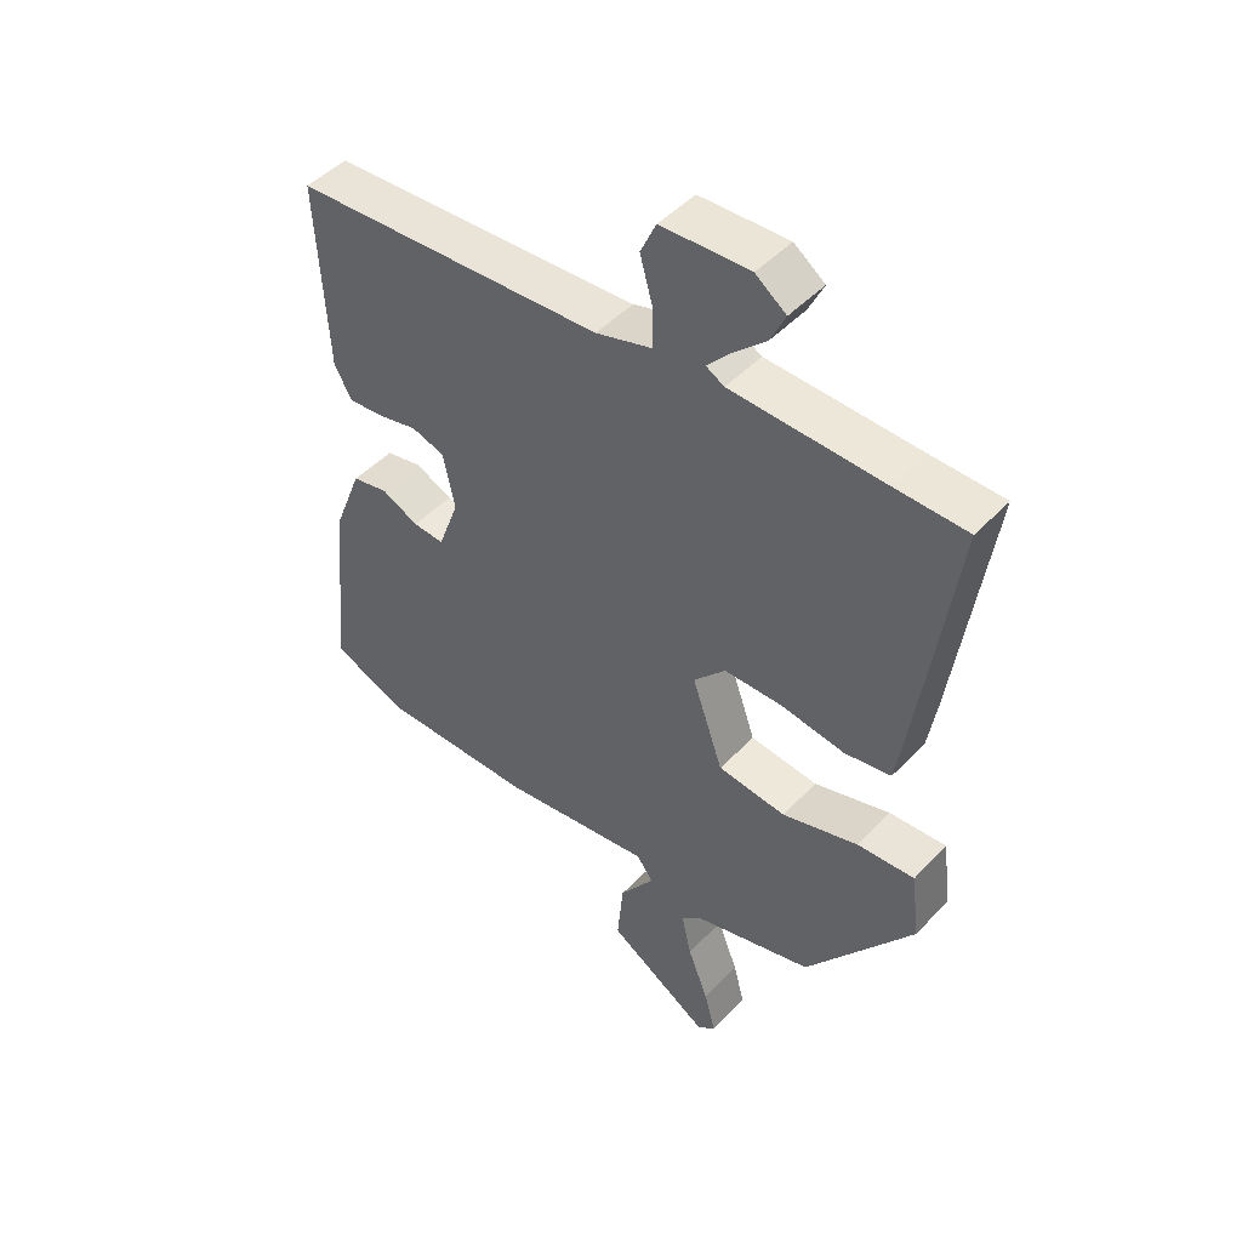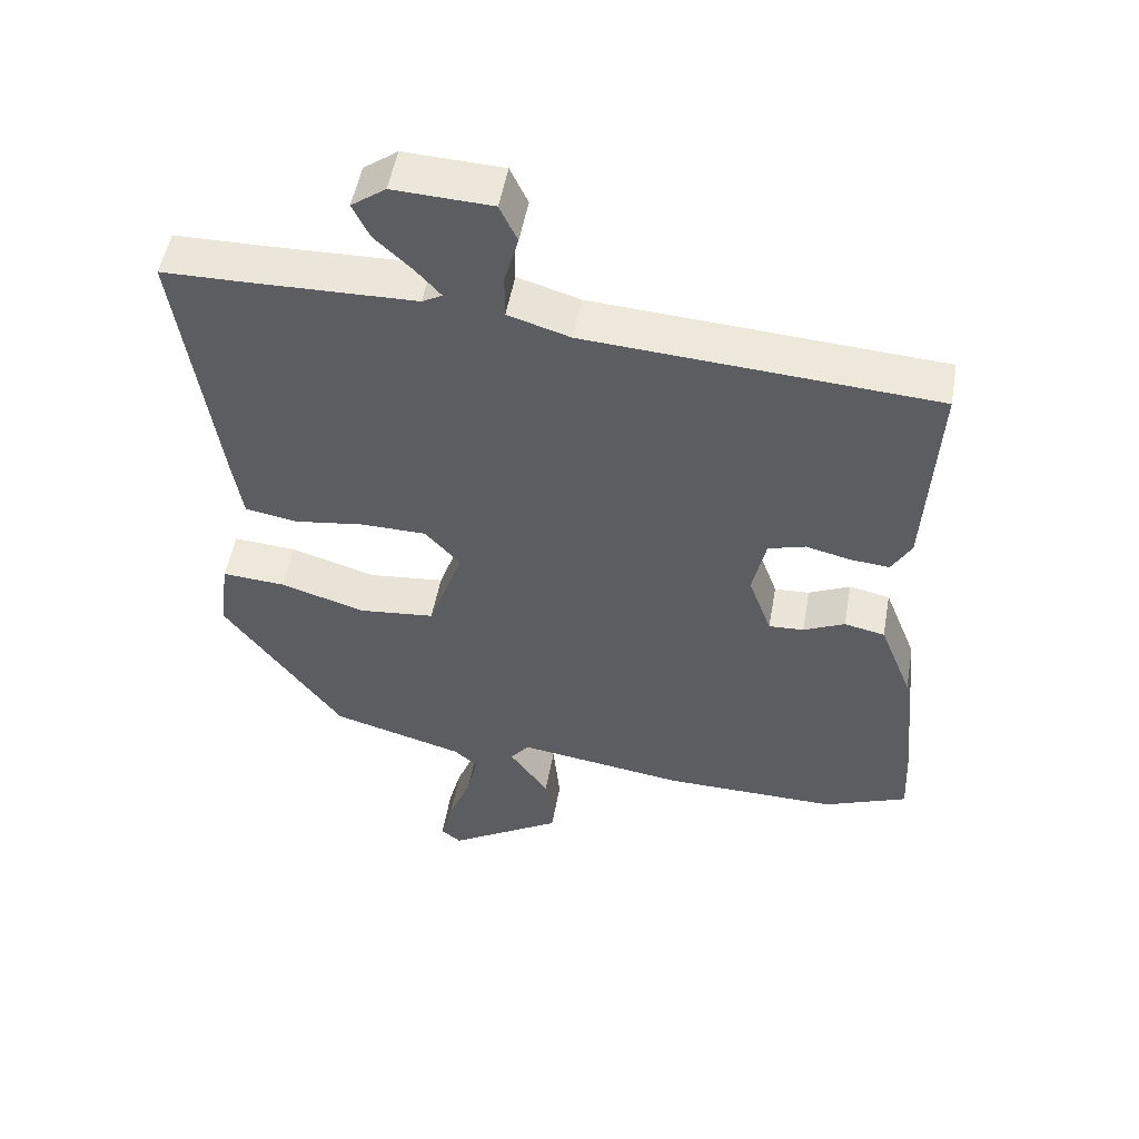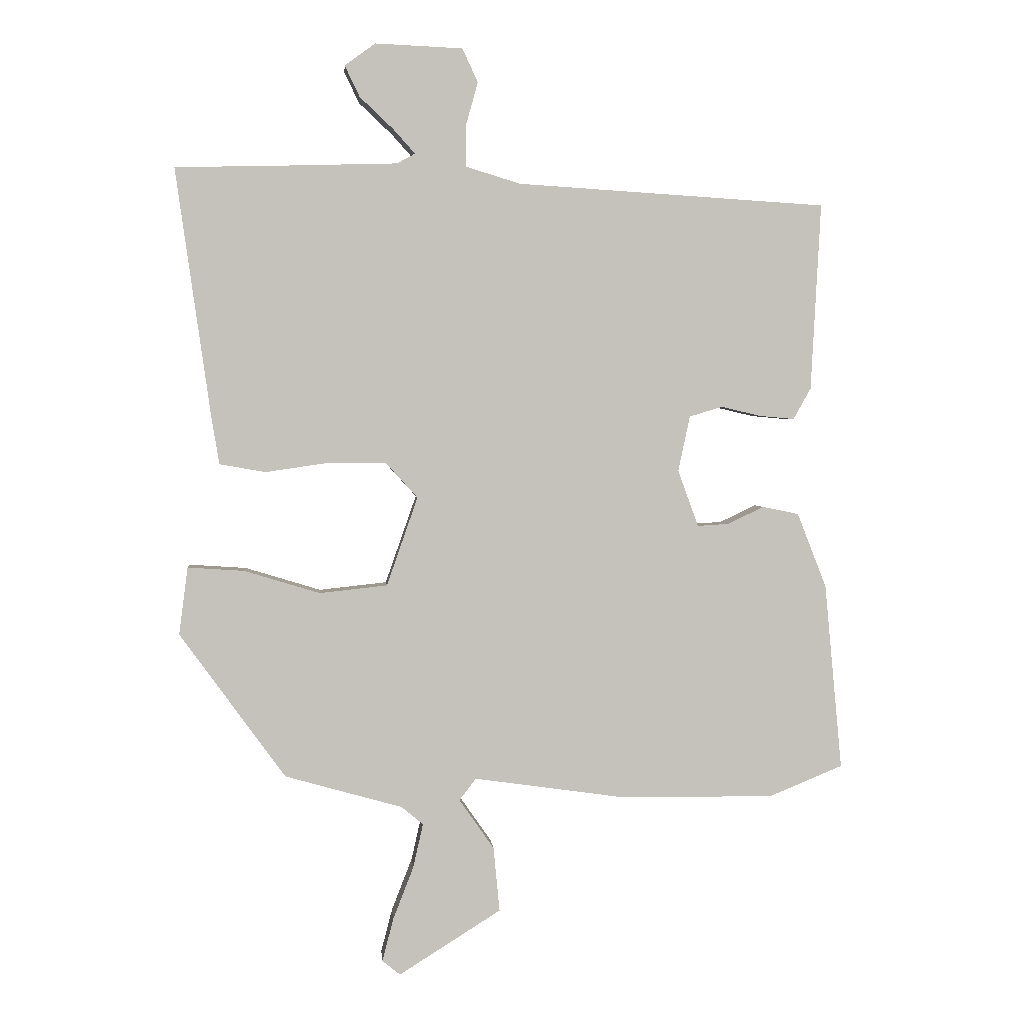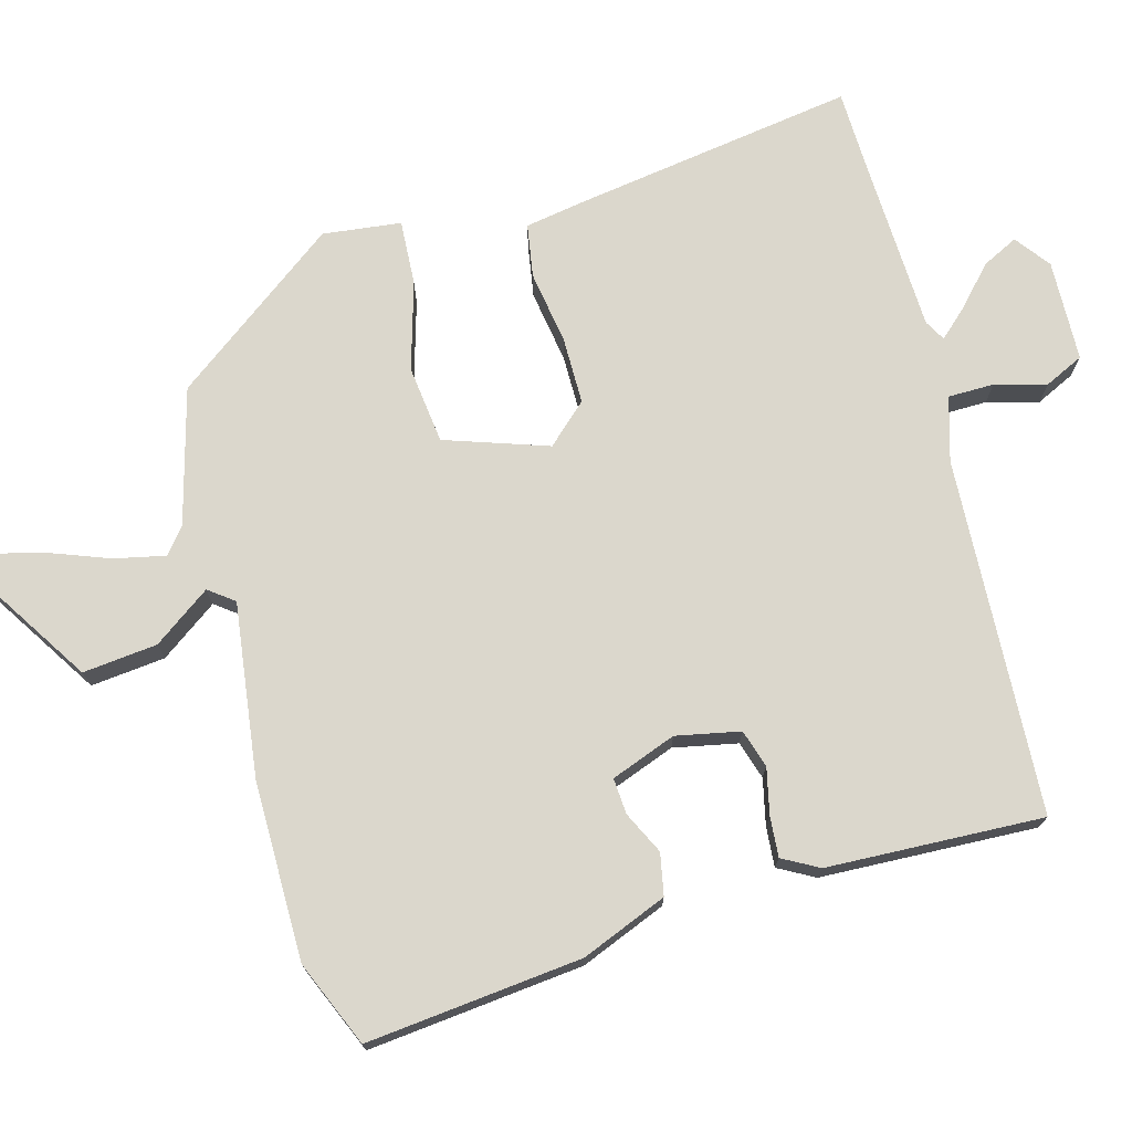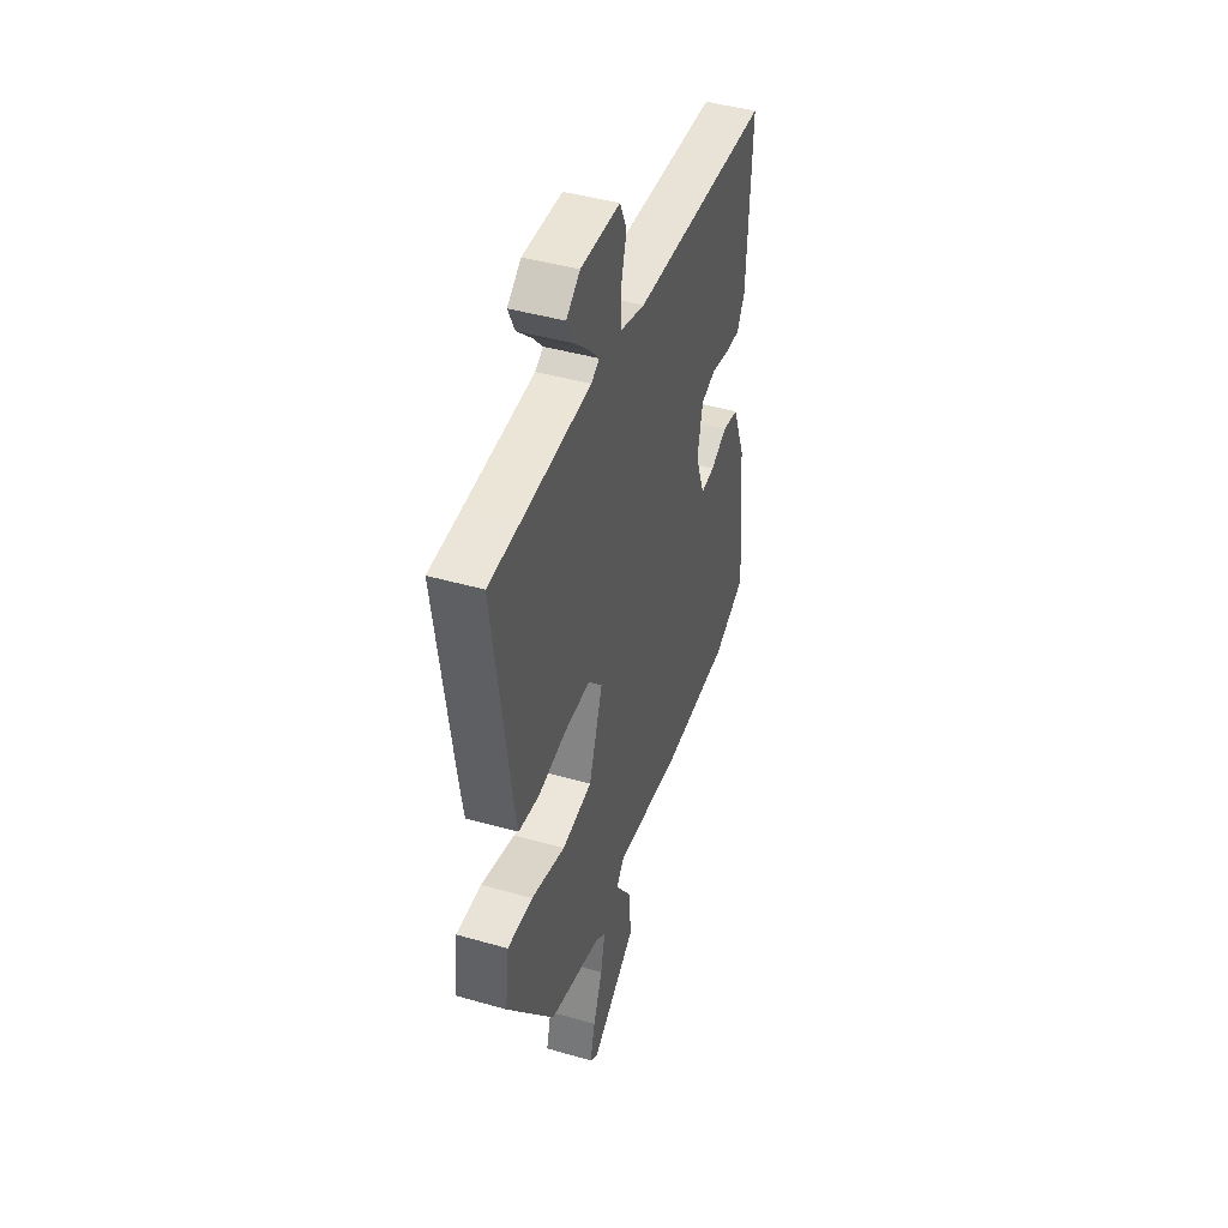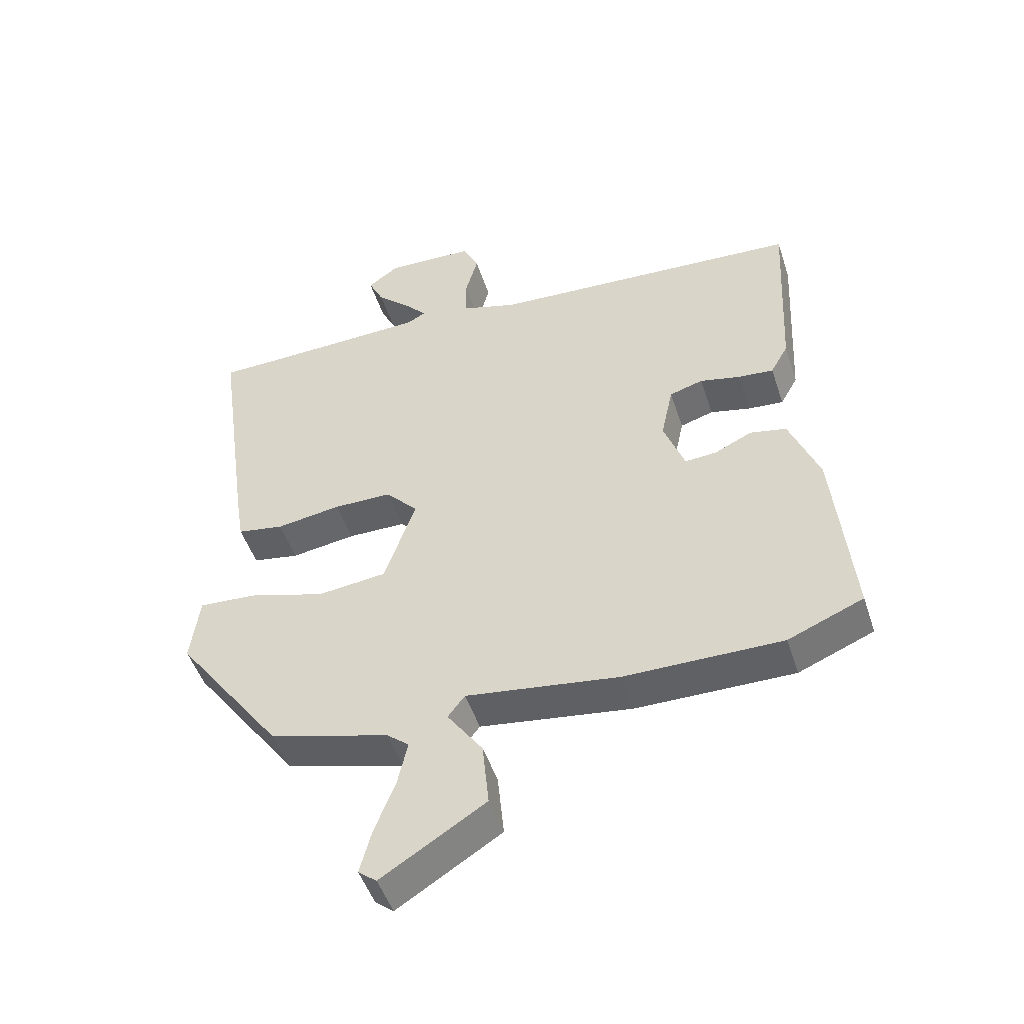
<metadata>
{"format":"obj","ext":"obj","renderer":"f3d","projection":"perspective","resolution":1024,"background":"white","views":[{"elev":47.4,"azim":40.7,"up":"+Z"},{"elev":51.9,"azim":-169.8,"up":"+Z"},{"elev":2.4,"azim":175.2,"up":"+Z"},{"elev":73.3,"azim":-105.9,"up":"+Y"},{"elev":44.5,"azim":108.4,"up":"+Z"},{"elev":-49.1,"azim":-162.0,"up":"+Z"}]}
</metadata>
<code>
v -0.425 0.07 -0.531
v -0.544 0.07 -0.482
v -0.516 0.07 -0.182
v -0.469 0.07 -0.062
v -0.411 0.07 -0.05
v -0.352 0.07 -0.078
v -0.302 0.07 -0.081
v -0.269 0.07 0.01
v -0.288 0.07 0.099
v -0.341 0.07 0.115
v -0.405 0.07 0.1
v -0.461 0.07 0.095
v -0.489 0.07 0.145
v -0.505 0.07 0.446
v -0.008 0.07 0.477
v 0.081 0.07 0.504
v 0.081 0.07 0.568
v 0.061 0.07 0.64
v 0.086 0.07 0.694
v 0.227 0.07 0.7
v 0.276 0.07 0.664
v 0.252 0.07 0.614
v 0.198 0.07 0.563
v 0.163 0.07 0.524
v 0.192 0.07 0.508
v 0.434 0.07 0.501
v 0.549 0.07 0.499
v 0.493 0.07 0.102
v 0.48 0.07 0.022
v 0.406 0.07 0.009
v 0.304 0.07 0.024
v 0.211 0.07 0.023
v 0.16 0.07 -0.033
v 0.21 0.07 -0.176
v 0.319 0.07 -0.188
v 0.441 0.07 -0.151
v 0.532 0.07 -0.145
v 0.546 0.07 -0.254
v 0.376 0.07 -0.487
v 0.187 0.07 -0.54
v 0.152 0.07 -0.569
v 0.168 0.07 -0.64
v 0.201 0.07 -0.725
v 0.219 0.07 -0.794
v 0.19 0.07 -0.817
v 0.026 0.07 -0.714
v 0.036 0.07 -0.61
v 0.092 0.07 -0.53
v 0.065 0.07 -0.495
v -0.176 0.07 -0.529
v -0.425 0 -0.531
v -0.544 0 -0.482
v -0.516 0 -0.182
v -0.469 0 -0.062
v -0.411 0 -0.05
v -0.352 0 -0.078
v -0.302 0 -0.081
v -0.269 0 0.01
v -0.288 0 0.099
v -0.341 0 0.115
v -0.405 0 0.1
v -0.461 0 0.095
v -0.489 0 0.145
v -0.505 0 0.446
v -0.008 0 0.477
v 0.081 0 0.504
v 0.081 0 0.568
v 0.061 0 0.64
v 0.086 0 0.694
v 0.227 0 0.7
v 0.276 0 0.664
v 0.252 0 0.614
v 0.198 0 0.563
v 0.163 0 0.524
v 0.192 0 0.508
v 0.434 0 0.501
v 0.549 0 0.499
v 0.493 0 0.102
v 0.48 0 0.022
v 0.406 0 0.009
v 0.304 0 0.024
v 0.211 0 0.023
v 0.16 0 -0.033
v 0.21 0 -0.176
v 0.319 0 -0.188
v 0.441 0 -0.151
v 0.532 0 -0.145
v 0.546 0 -0.254
v 0.376 0 -0.487
v 0.187 0 -0.54
v 0.152 0 -0.569
v 0.168 0 -0.64
v 0.201 0 -0.725
v 0.219 0 -0.794
v 0.19 0 -0.817
v 0.026 0 -0.714
v 0.036 0 -0.61
v 0.092 0 -0.53
v 0.065 0 -0.495
v -0.176 0 -0.529
f 4 5 6
f 3 4 6
f 2 3 6
f 1 2 6
f 50 1 6
f 49 50 6
f 46 47 48
f 45 46 48
f 44 45 48
f 43 44 48
f 42 43 48
f 41 42 48
f 40 41 48 49
f 39 40 49
f 38 39 49
f 37 38 49
f 36 37 49
f 35 36 49
f 34 35 49
f 33 34 49
f 29 30 31
f 28 29 31
f 27 28 31
f 26 27 31
f 25 26 31 32
f 24 25 32 33
f 21 22 23
f 20 21 23
f 19 20 23
f 18 19 23
f 17 18 23
f 16 17 23 24
f 24 33 49
f 16 24 49
f 15 16 49
f 13 14 15
f 12 13 15
f 11 12 15
f 10 11 15
f 49 6 7
f 49 7 8
f 15 49 8 9
f 9 10 15
f 56 55 54
f 56 54 53
f 56 53 52
f 56 52 51
f 56 51 100
f 56 100 99
f 98 97 96
f 98 96 95
f 98 95 94
f 98 94 93
f 98 93 92
f 98 92 91
f 99 98 91 90
f 99 90 89
f 99 89 88
f 99 88 87
f 99 87 86
f 99 86 85
f 99 85 84
f 99 84 83
f 81 80 79
f 81 79 78
f 81 78 77
f 81 77 76
f 82 81 76 75
f 83 82 75 74
f 73 72 71
f 73 71 70
f 73 70 69
f 73 69 68
f 73 68 67
f 74 73 67 66
f 99 83 74
f 99 74 66
f 99 66 65
f 65 64 63
f 65 63 62
f 65 62 61
f 65 61 60
f 57 56 99
f 58 57 99
f 59 58 99 65
f 65 60 59
f 1 51 52 2
f 2 52 53 3
f 3 53 54 4
f 4 54 55 5
f 5 55 56 6
f 6 56 57 7
f 7 57 58 8
f 8 58 59 9
f 9 59 60 10
f 10 60 61 11
f 11 61 62 12
f 12 62 63 13
f 13 63 64 14
f 14 64 65 15
f 15 65 66 16
f 16 66 67 17
f 17 67 68 18
f 18 68 69 19
f 19 69 70 20
f 20 70 71 21
f 21 71 72 22
f 22 72 73 23
f 23 73 74 24
f 24 74 75 25
f 25 75 76 26
f 26 76 77 27
f 27 77 78 28
f 28 78 79 29
f 29 79 80 30
f 30 80 81 31
f 31 81 82 32
f 32 82 83 33
f 33 83 84 34
f 34 84 85 35
f 35 85 86 36
f 36 86 87 37
f 37 87 88 38
f 38 88 89 39
f 39 89 90 40
f 40 90 91 41
f 41 91 92 42
f 42 92 93 43
f 43 93 94 44
f 44 94 95 45
f 45 95 96 46
f 46 96 97 47
f 47 97 98 48
f 48 98 99 49
f 49 99 100 50
f 50 100 51 1

</code>
